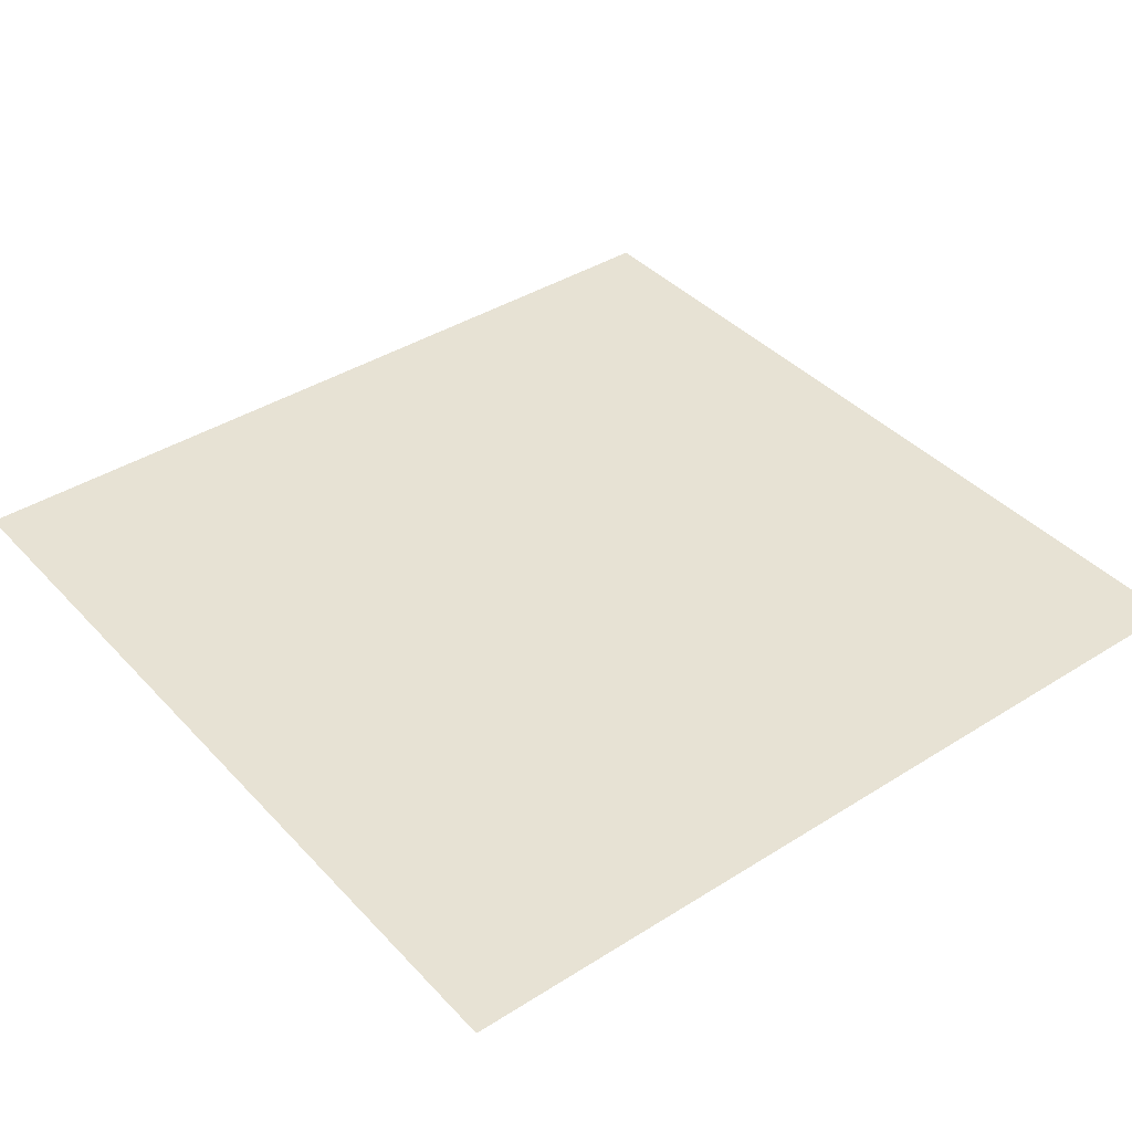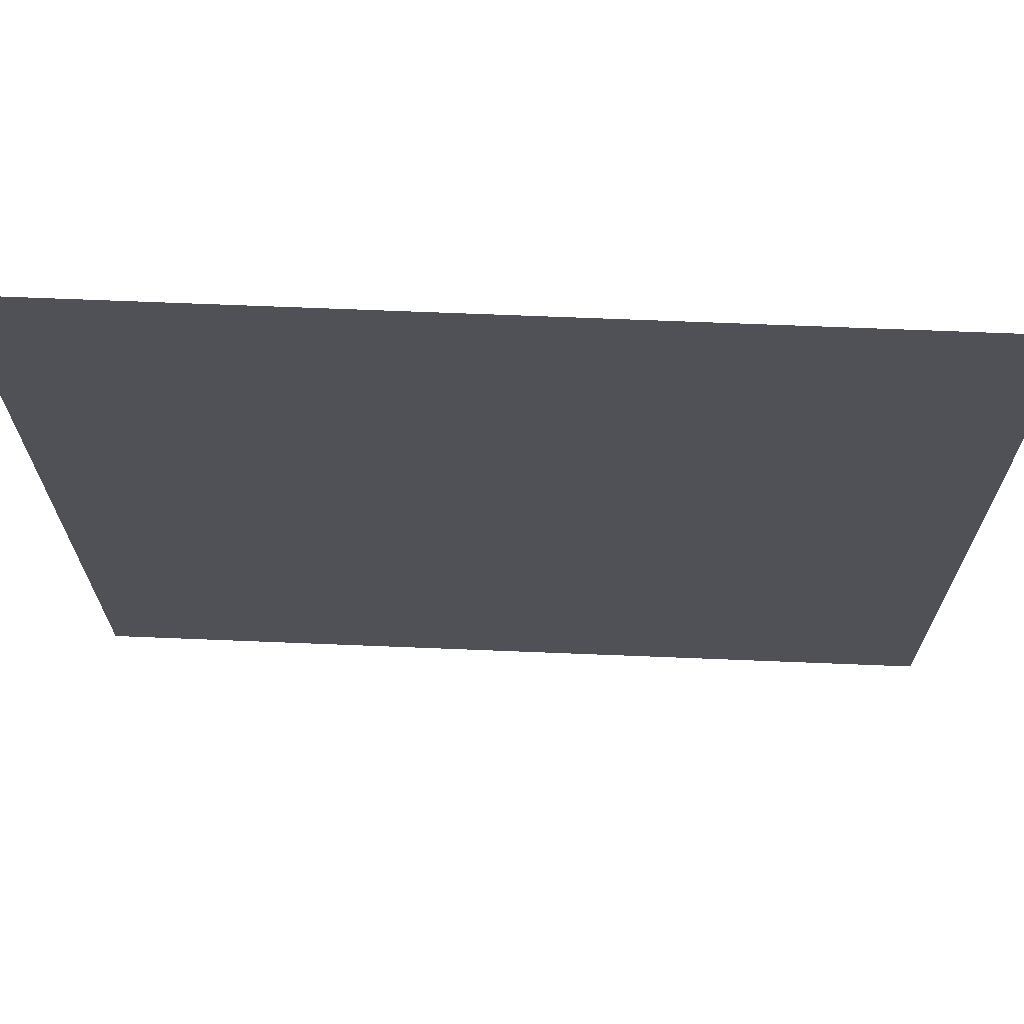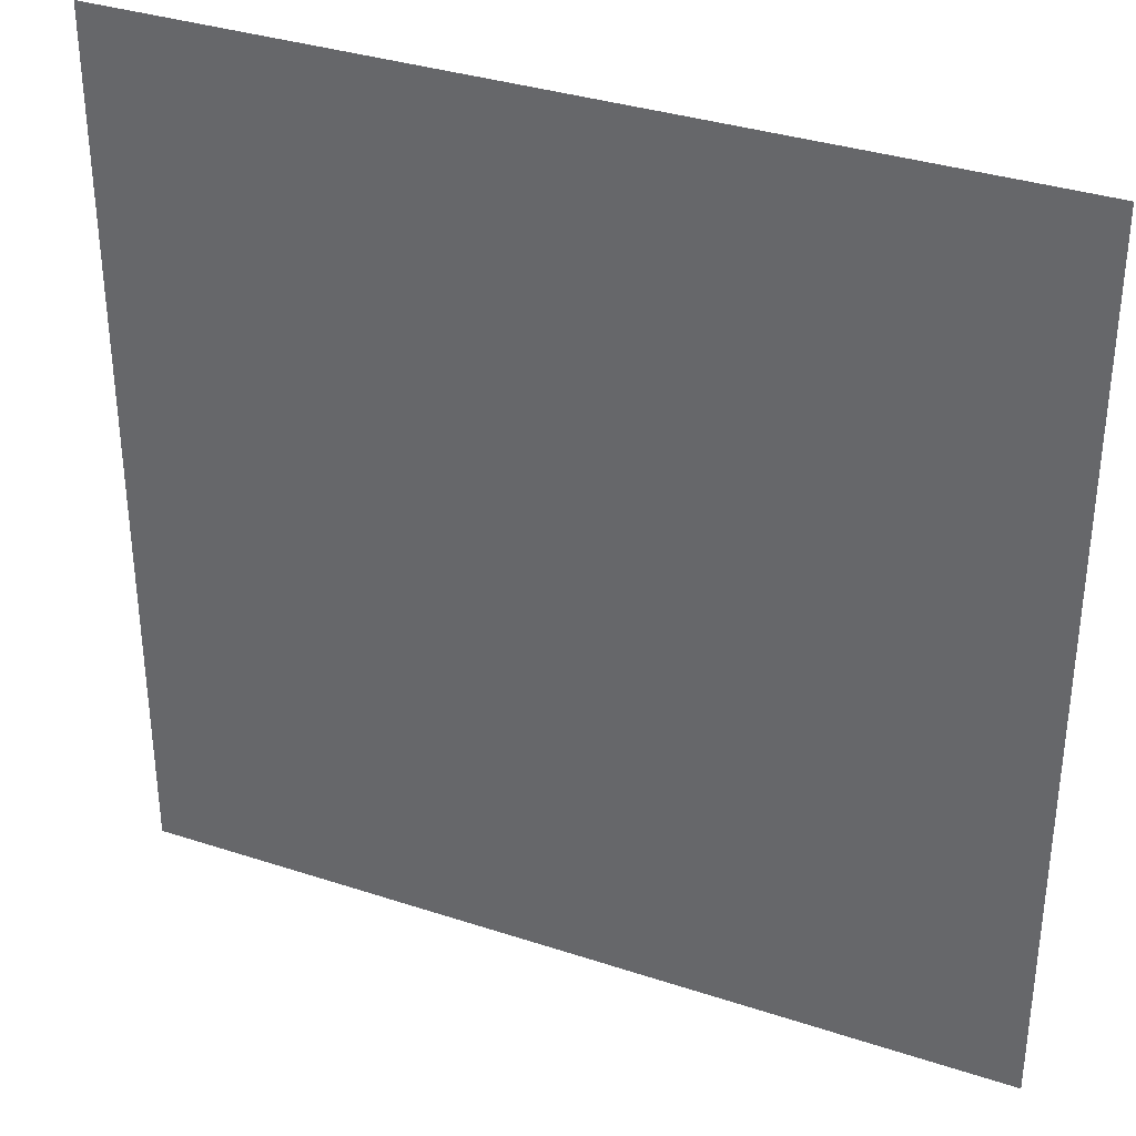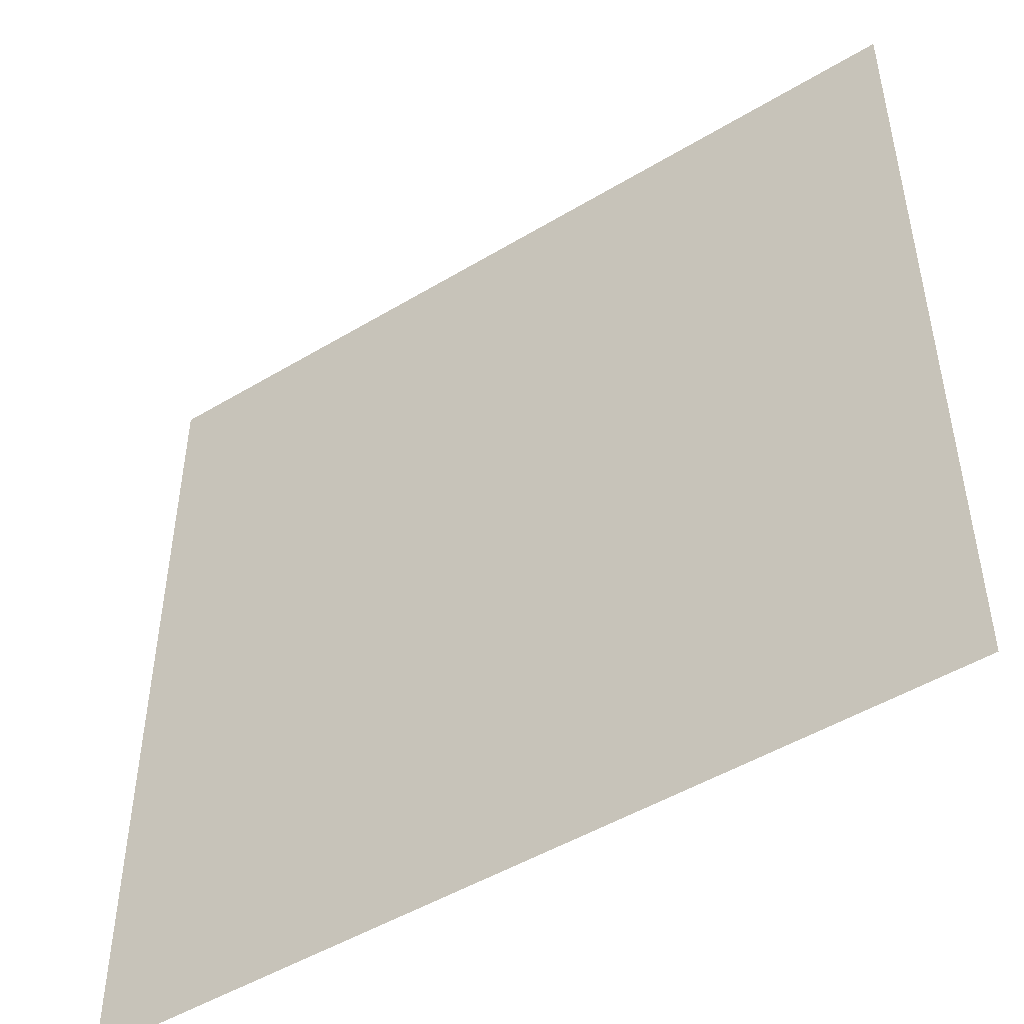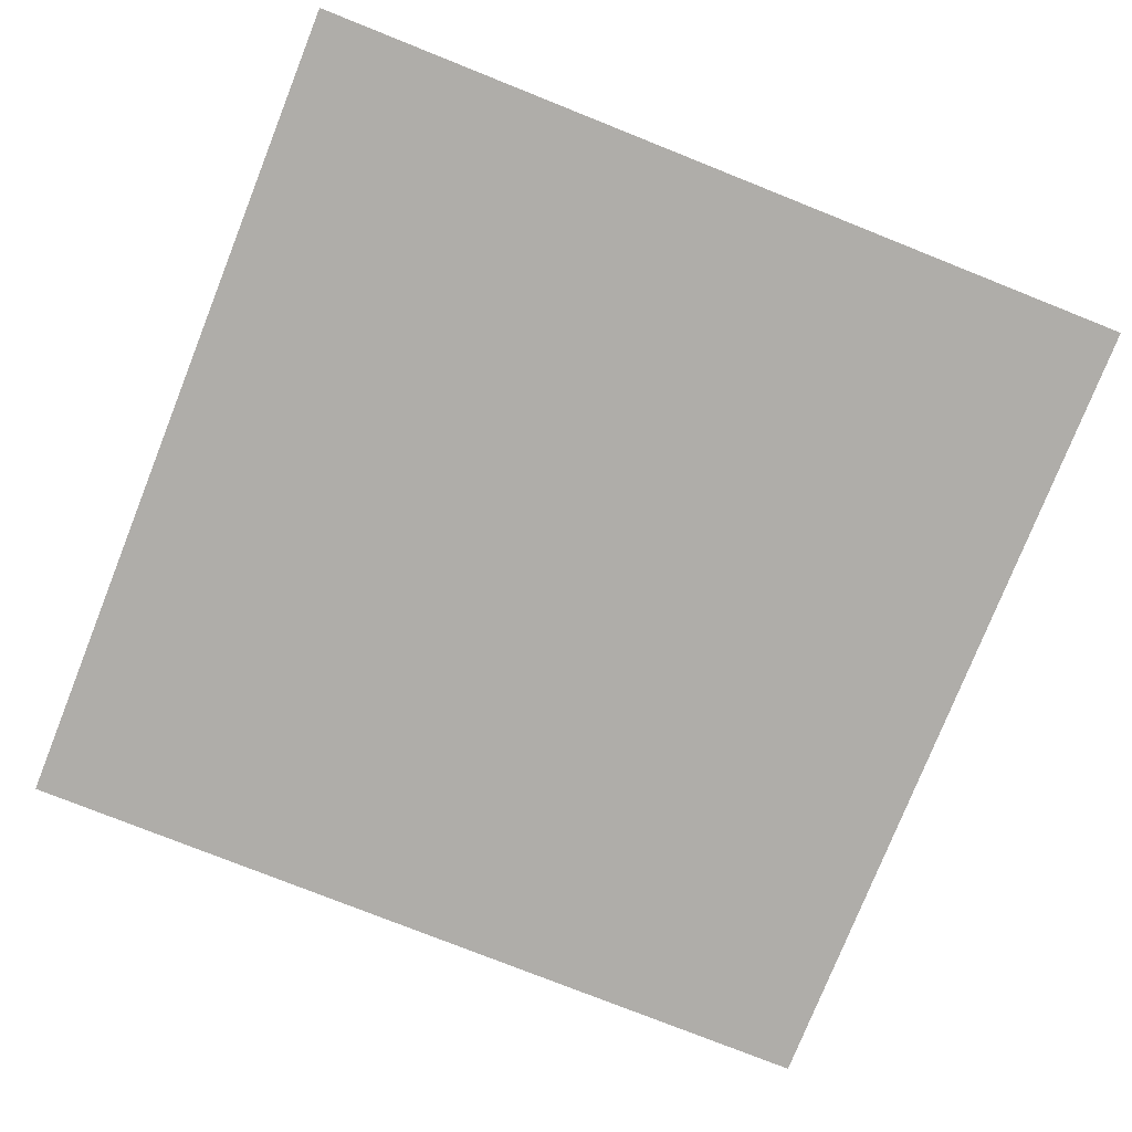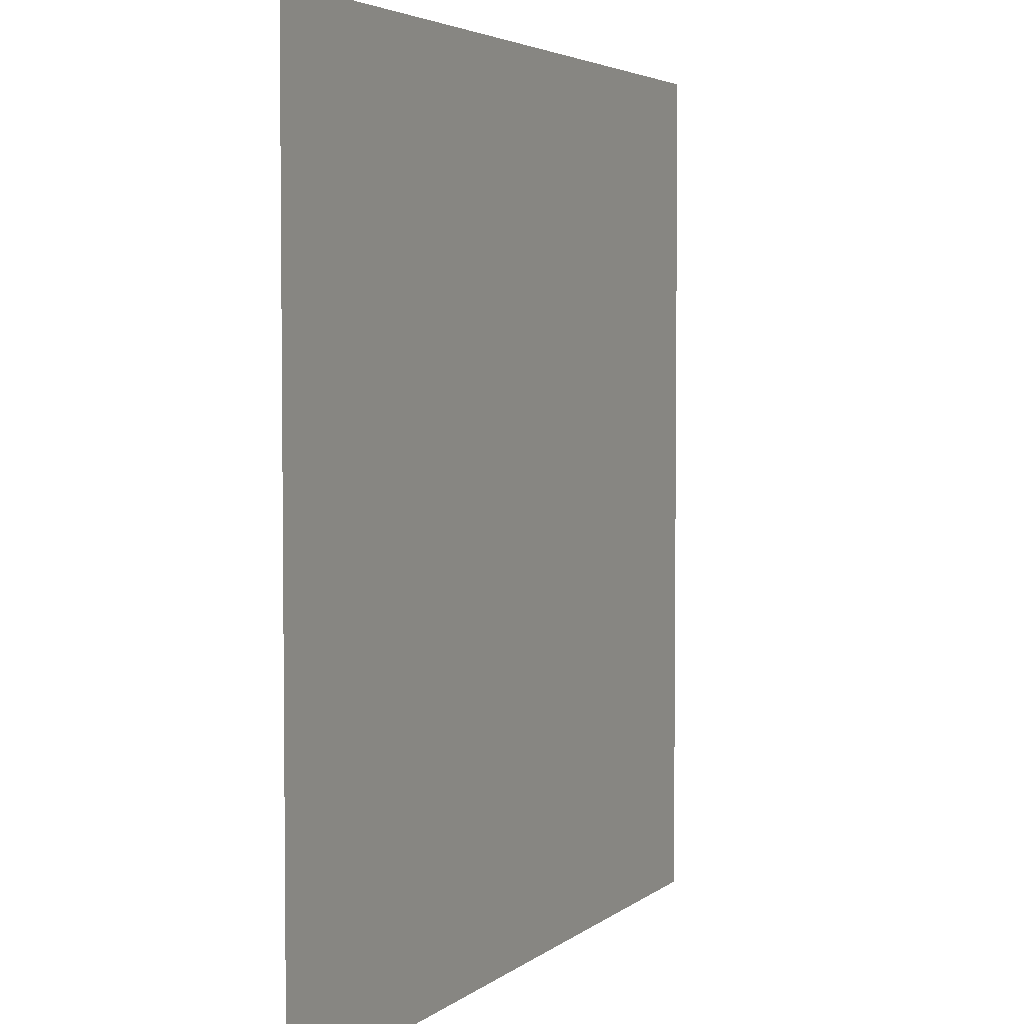
<metadata>
{"format":"obj","ext":"obj","renderer":"f3d","projection":"perspective","resolution":1024,"background":"white","views":[{"elev":39.8,"azim":-128.0,"up":"+Z"},{"elev":69.5,"azim":2.3,"up":"+Y"},{"elev":34.7,"azim":23.8,"up":"+Y"},{"elev":-48.9,"azim":33.8,"up":"+Y"},{"elev":-77.3,"azim":-111.7,"up":"+Z"},{"elev":3.9,"azim":-65.8,"up":"+Y"}]}
</metadata>
<code>
v -23.04 -7.68 0
v -23.68 -7.68 0
v -23.68 -7.04 0
v -23.04 -7.04 0
v -23.68 -7.68 0
v -24.32 -7.68 0
v -24.32 -7.04 0
v -23.68 -7.04 0
v -23.04 -8.32 0
v -23.68 -8.32 0
v -23.68 -7.68 0
v -23.04 -7.68 0
v -23.68 -8.32 0
v -24.32 -8.32 0
v -24.32 -7.68 0
v -23.68 -7.68 0
g Toilet2_mesh_0005
f 1 2 3 4
f 5 6 7 8
f 9 10 11 12
f 13 14 15 16

</code>
